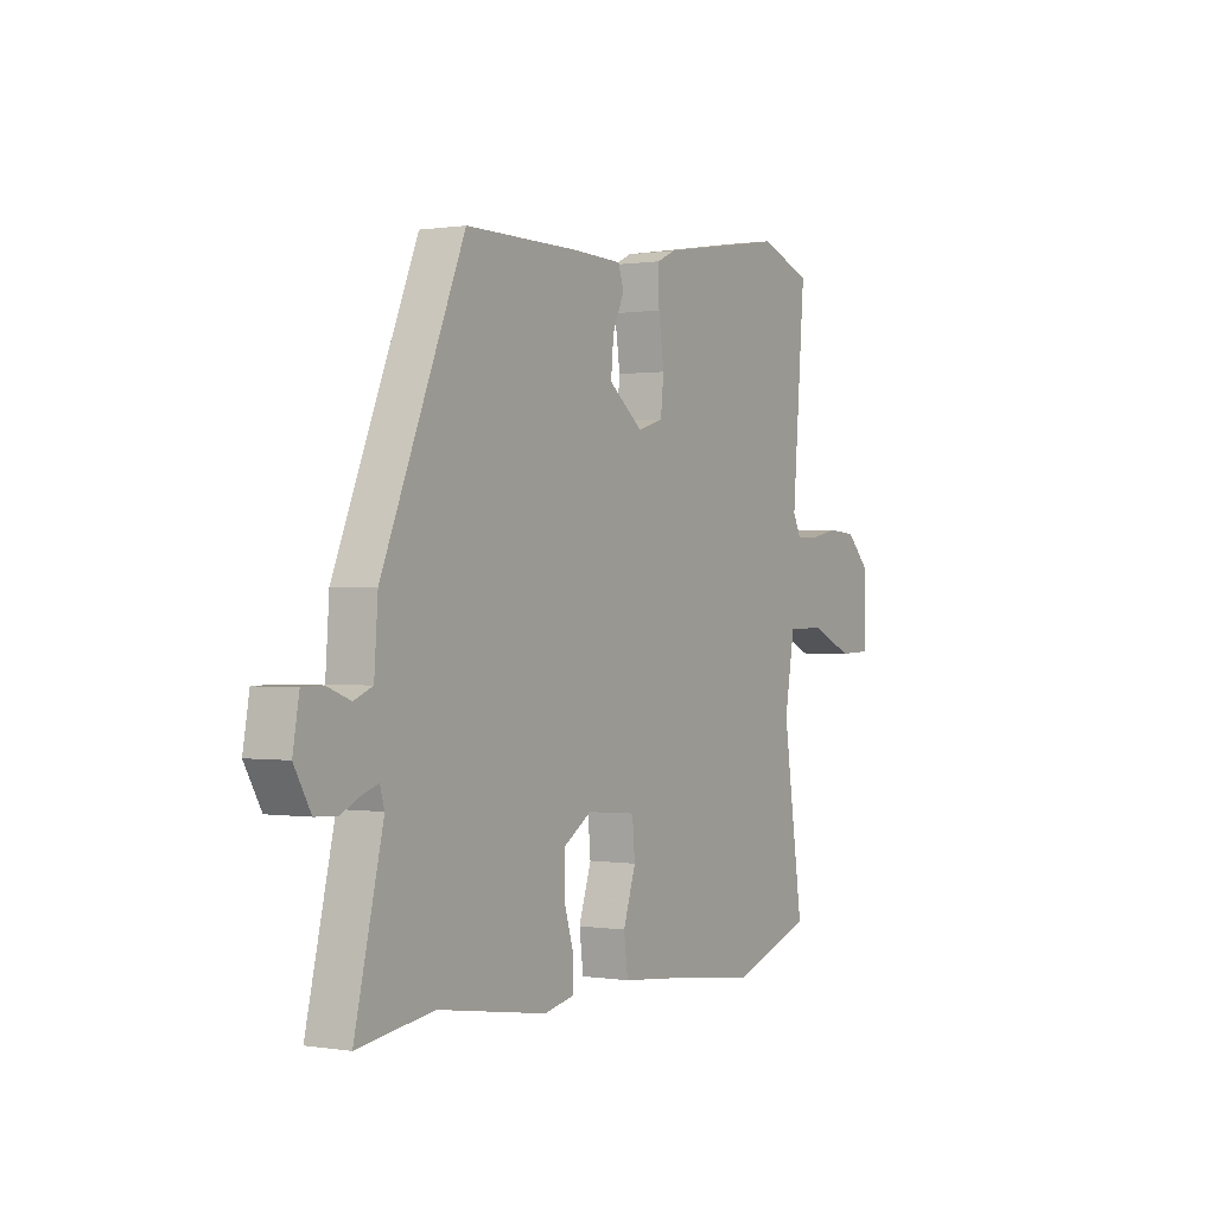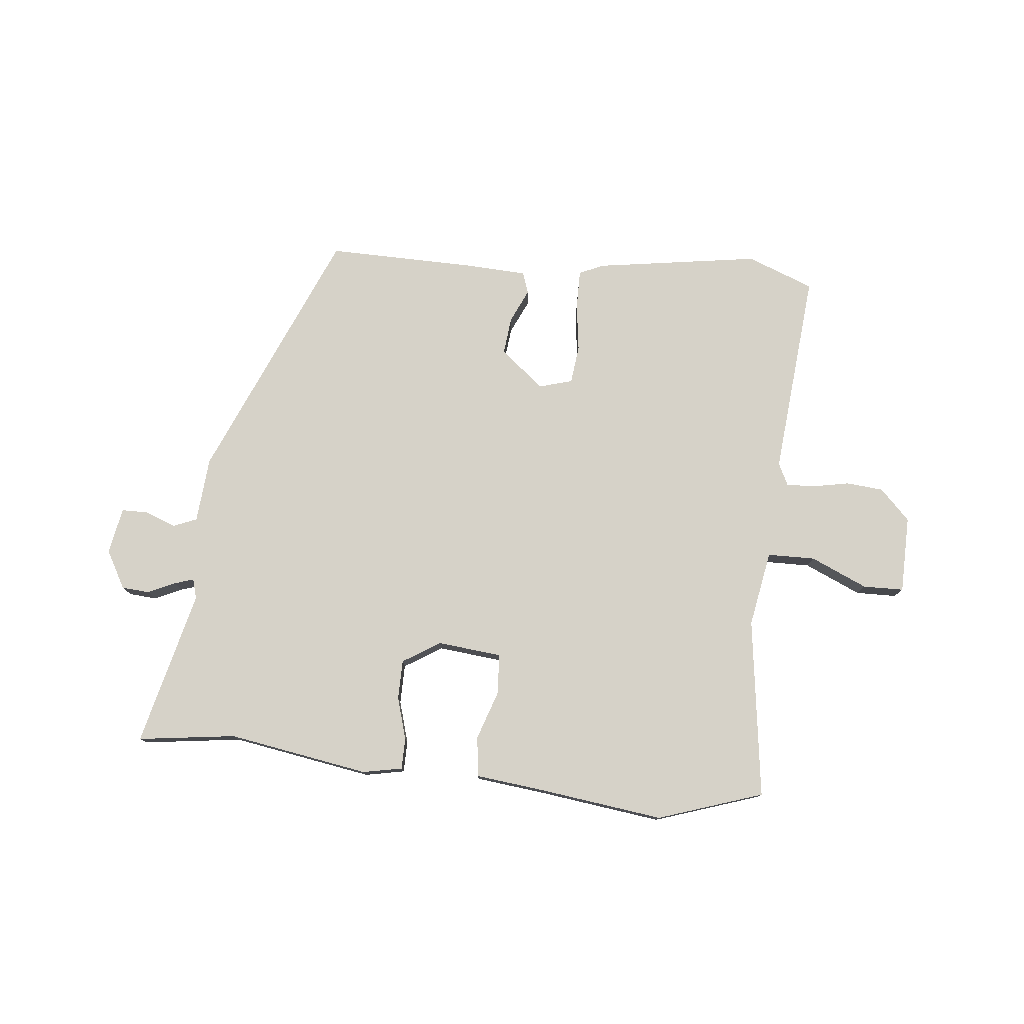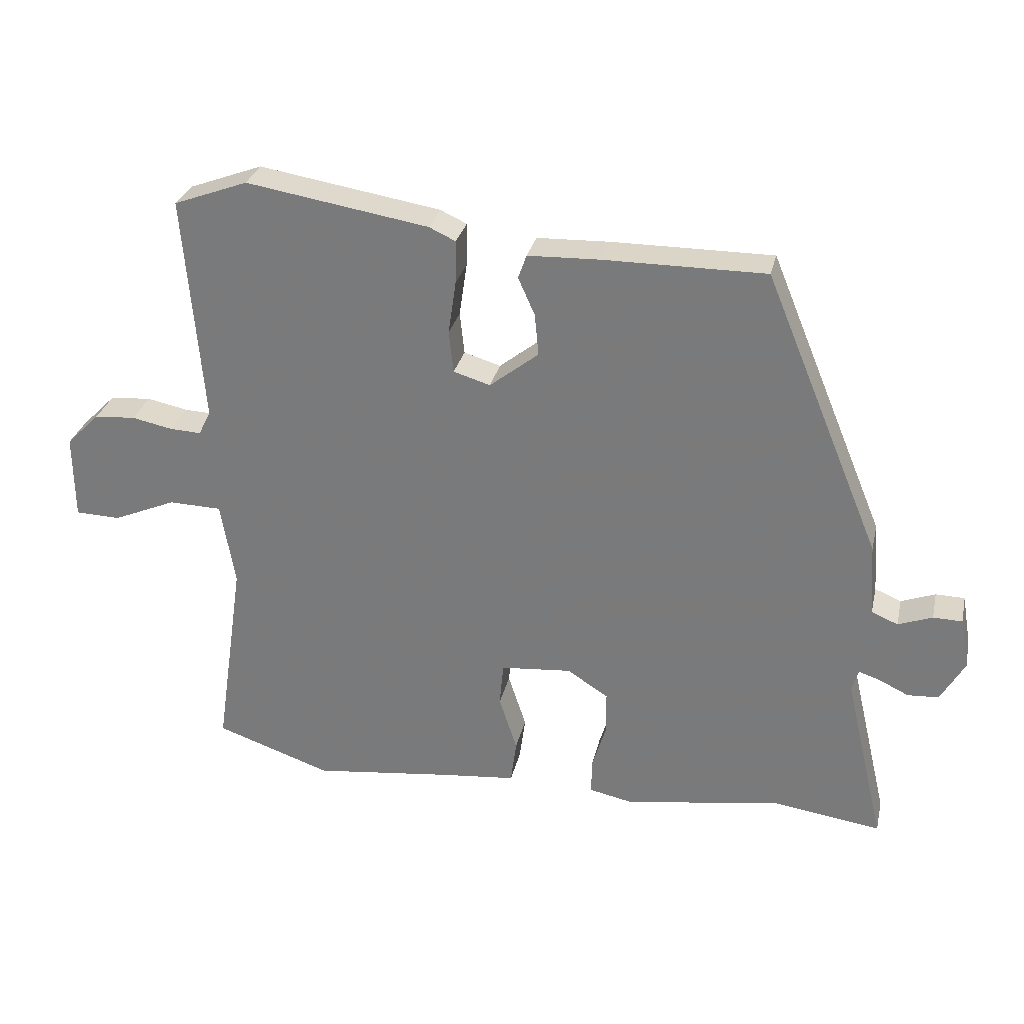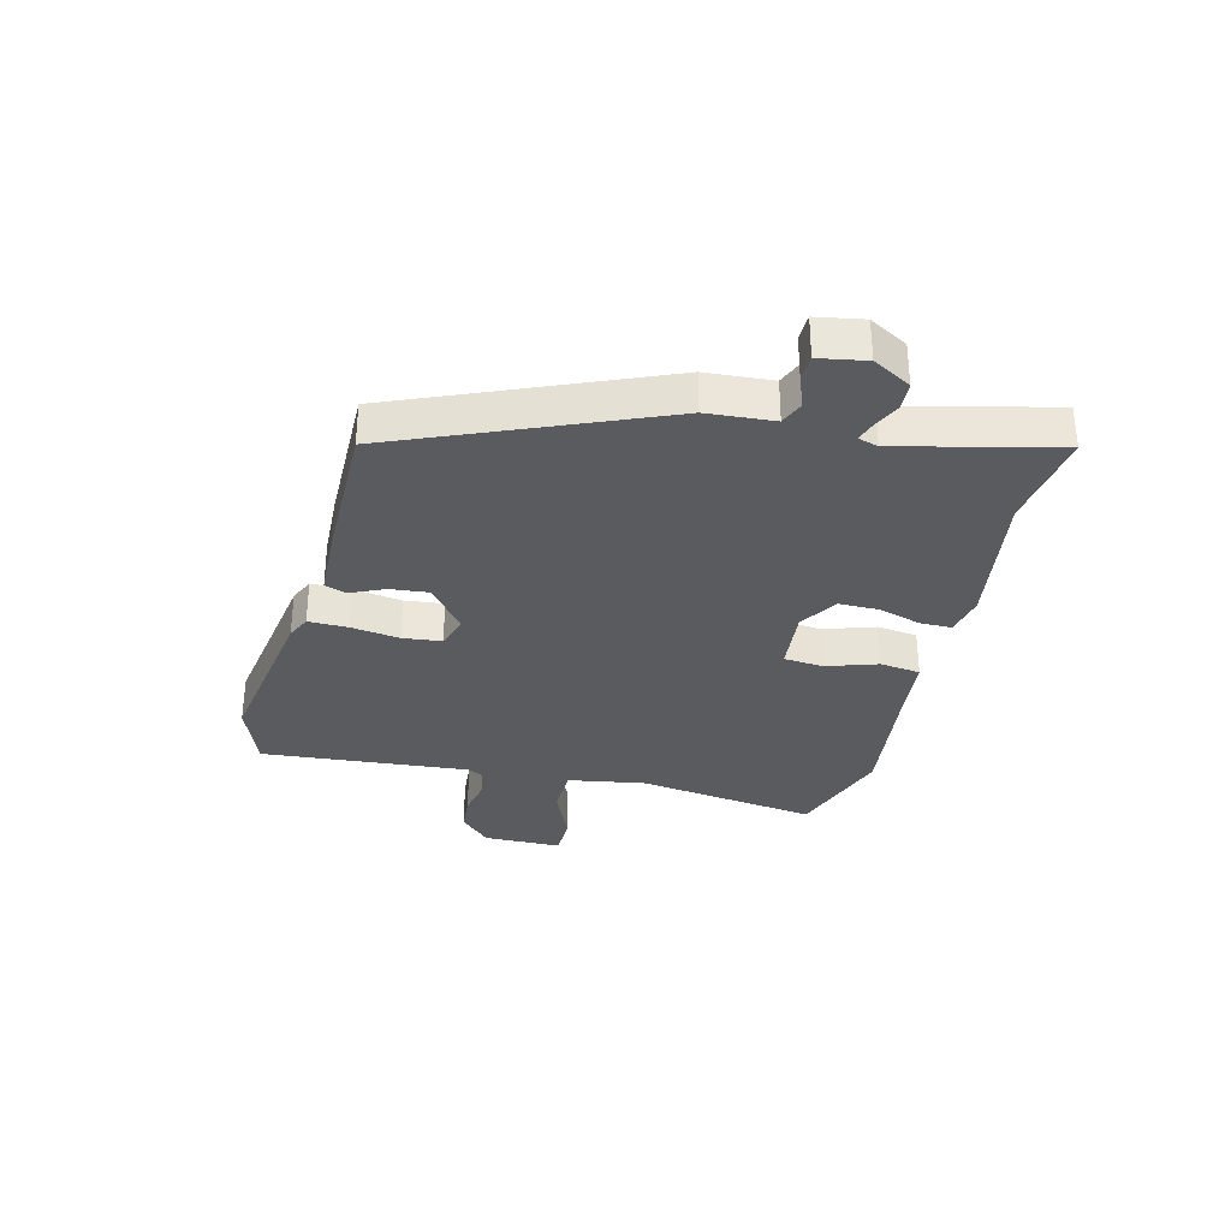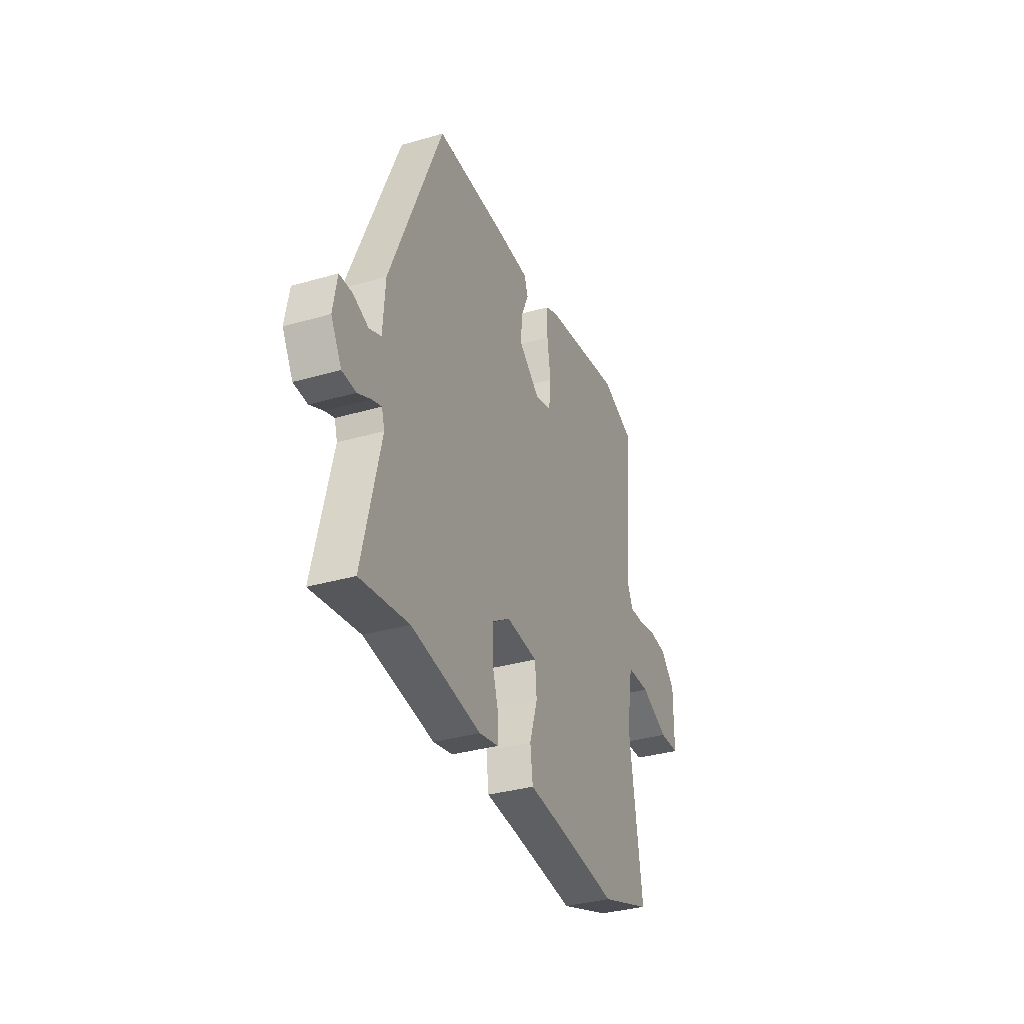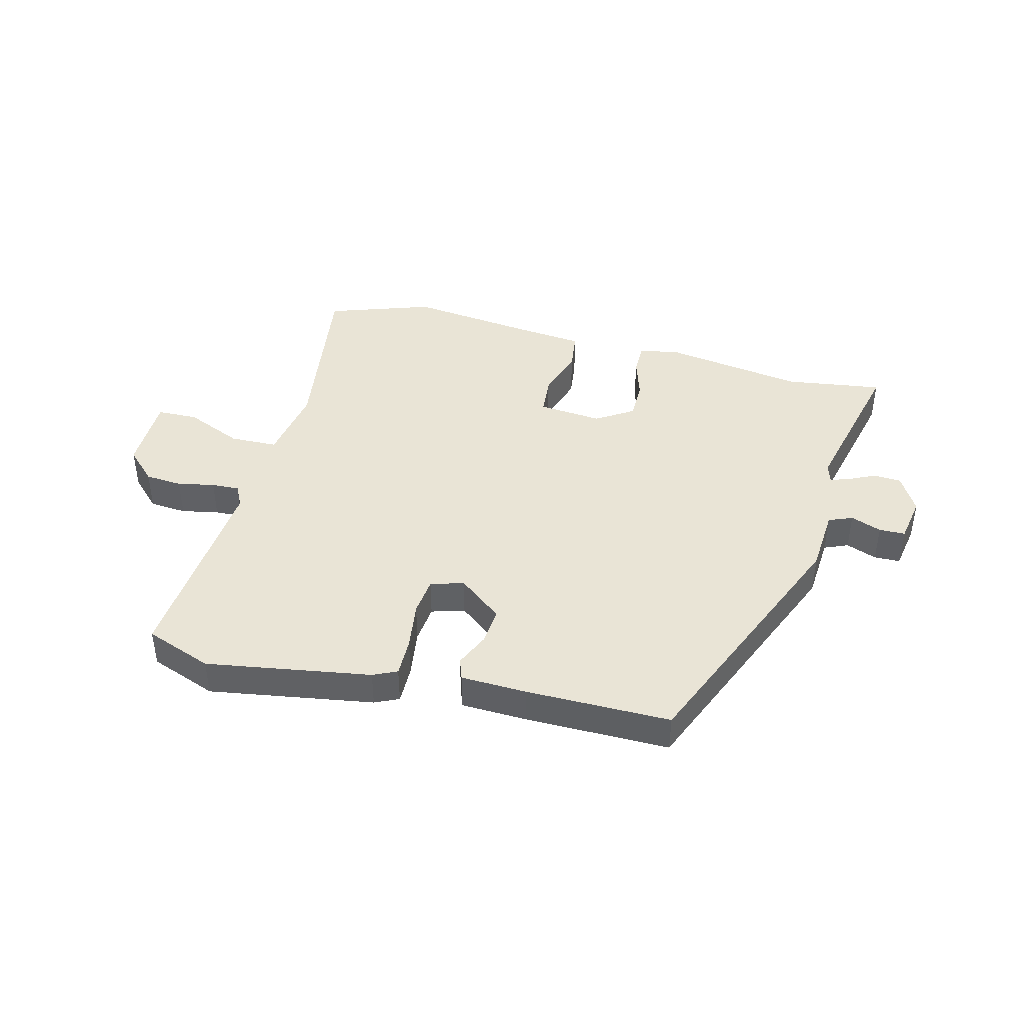
<metadata>
{"format":"obj","ext":"obj","renderer":"f3d","projection":"perspective","resolution":1024,"background":"white","views":[{"elev":0.3,"azim":120.9,"up":"+Z"},{"elev":77.9,"azim":-173.6,"up":"+Y"},{"elev":29.6,"azim":12.7,"up":"+Z"},{"elev":-32.5,"azim":76.1,"up":"+Y"},{"elev":-34.3,"azim":111.3,"up":"+Z"},{"elev":42.5,"azim":14.4,"up":"+Y"}]}
</metadata>
<code>
v -0.355 0.07 -0.55
v -0.535 0.07 -0.488
v -0.49 0.07 -0.178
v -0.512 0.07 -0.047
v -0.594 0.07 -0.045
v -0.692 0.07 -0.087
v -0.762 0.07 -0.085
v -0.763 0.07 0.048
v -0.711 0.07 0.1
v -0.647 0.07 0.105
v -0.583 0.07 0.092
v -0.535 0.07 0.09
v -0.516 0.07 0.128
v -0.545 0.07 0.483
v -0.43 0.07 0.526
v -0.147 0.07 0.48
v -0.106 0.07 0.461
v -0.107 0.07 0.394
v -0.119 0.07 0.311
v -0.112 0.07 0.245
v -0.055 0.07 0.228
v 0.021 0.07 0.288
v 0.015 0.07 0.353
v -0.011 0.07 0.411
v 0.002 0.07 0.448
v 0.116 0.07 0.452
v 0.364 0.07 0.453
v 0.546 0.07 0.014
v 0.554 0.07 -0.099
v 0.595 0.07 -0.116
v 0.648 0.07 -0.096
v 0.693 0.07 -0.097
v 0.707 0.07 -0.177
v 0.67 0.07 -0.242
v 0.622 0.07 -0.245
v 0.576 0.07 -0.223
v 0.543 0.07 -0.212
v 0.533 0.07 -0.246
v 0.596 0.07 -0.514
v 0.428 0.07 -0.49
v 0.185 0.07 -0.528
v 0.117 0.07 -0.514
v 0.117 0.07 -0.46
v 0.139 0.07 -0.388
v 0.139 0.07 -0.32
v 0.075 0.07 -0.279
v -0.035 0.07 -0.289
v -0.041 0.07 -0.357
v -0.013 0.07 -0.443
v -0.022 0.07 -0.512
v -0.139 0.07 -0.524
v -0.355 0 -0.55
v -0.535 0 -0.488
v -0.49 0 -0.178
v -0.512 0 -0.047
v -0.594 0 -0.045
v -0.692 0 -0.087
v -0.762 0 -0.085
v -0.763 0 0.048
v -0.711 0 0.1
v -0.647 0 0.105
v -0.583 0 0.092
v -0.535 0 0.09
v -0.516 0 0.128
v -0.545 0 0.483
v -0.43 0 0.526
v -0.147 0 0.48
v -0.106 0 0.461
v -0.107 0 0.394
v -0.119 0 0.311
v -0.112 0 0.245
v -0.055 0 0.228
v 0.021 0 0.288
v 0.015 0 0.353
v -0.011 0 0.411
v 0.002 0 0.448
v 0.116 0 0.452
v 0.364 0 0.453
v 0.546 0 0.014
v 0.554 0 -0.099
v 0.595 0 -0.116
v 0.648 0 -0.096
v 0.693 0 -0.097
v 0.707 0 -0.177
v 0.67 0 -0.242
v 0.622 0 -0.245
v 0.576 0 -0.223
v 0.543 0 -0.212
v 0.533 0 -0.246
v 0.596 0 -0.514
v 0.428 0 -0.49
v 0.185 0 -0.528
v 0.117 0 -0.514
v 0.117 0 -0.46
v 0.139 0 -0.388
v 0.139 0 -0.32
v 0.075 0 -0.279
v -0.035 0 -0.289
v -0.041 0 -0.357
v -0.013 0 -0.443
v -0.022 0 -0.512
v -0.139 0 -0.524
f 48 49 50 51
f 1 2 3
f 51 1 3
f 48 51 3
f 47 48 3
f 46 47 3 4
f 42 43 44
f 41 42 44
f 40 41 44
f 40 44 45
f 39 40 45
f 38 39 45
f 37 38 45 46
f 34 35 36
f 33 34 36
f 32 33 36
f 31 32 36
f 30 31 36
f 29 30 36 37
f 28 29 37
f 27 28 37
f 26 27 37
f 25 26 37
f 24 25 37
f 23 24 37
f 22 23 37 46
f 17 18 19
f 16 17 19
f 15 16 19
f 14 15 19
f 13 14 19
f 12 13 19 20
f 9 10 11
f 8 9 11
f 7 8 11
f 6 7 11
f 5 6 11
f 4 5 11 12
f 12 20 21
f 4 12 21
f 46 4 21
f 21 22 46
f 102 101 100 99
f 54 53 52
f 54 52 102
f 54 102 99
f 54 99 98
f 55 54 98 97
f 95 94 93
f 95 93 92
f 95 92 91
f 96 95 91
f 96 91 90
f 96 90 89
f 97 96 89 88
f 87 86 85
f 87 85 84
f 87 84 83
f 87 83 82
f 87 82 81
f 88 87 81 80
f 88 80 79
f 88 79 78
f 88 78 77
f 88 77 76
f 88 76 75
f 88 75 74
f 97 88 74 73
f 70 69 68
f 70 68 67
f 70 67 66
f 70 66 65
f 70 65 64
f 71 70 64 63
f 62 61 60
f 62 60 59
f 62 59 58
f 62 58 57
f 62 57 56
f 63 62 56 55
f 72 71 63
f 72 63 55
f 72 55 97
f 97 73 72
f 1 52 53 2
f 2 53 54 3
f 3 54 55 4
f 4 55 56 5
f 5 56 57 6
f 6 57 58 7
f 7 58 59 8
f 8 59 60 9
f 9 60 61 10
f 10 61 62 11
f 11 62 63 12
f 12 63 64 13
f 13 64 65 14
f 14 65 66 15
f 15 66 67 16
f 16 67 68 17
f 17 68 69 18
f 18 69 70 19
f 19 70 71 20
f 20 71 72 21
f 21 72 73 22
f 22 73 74 23
f 23 74 75 24
f 24 75 76 25
f 25 76 77 26
f 26 77 78 27
f 27 78 79 28
f 28 79 80 29
f 29 80 81 30
f 30 81 82 31
f 31 82 83 32
f 32 83 84 33
f 33 84 85 34
f 34 85 86 35
f 35 86 87 36
f 36 87 88 37
f 37 88 89 38
f 38 89 90 39
f 39 90 91 40
f 40 91 92 41
f 41 92 93 42
f 42 93 94 43
f 43 94 95 44
f 44 95 96 45
f 45 96 97 46
f 46 97 98 47
f 47 98 99 48
f 48 99 100 49
f 49 100 101 50
f 50 101 102 51
f 51 102 52 1

</code>
